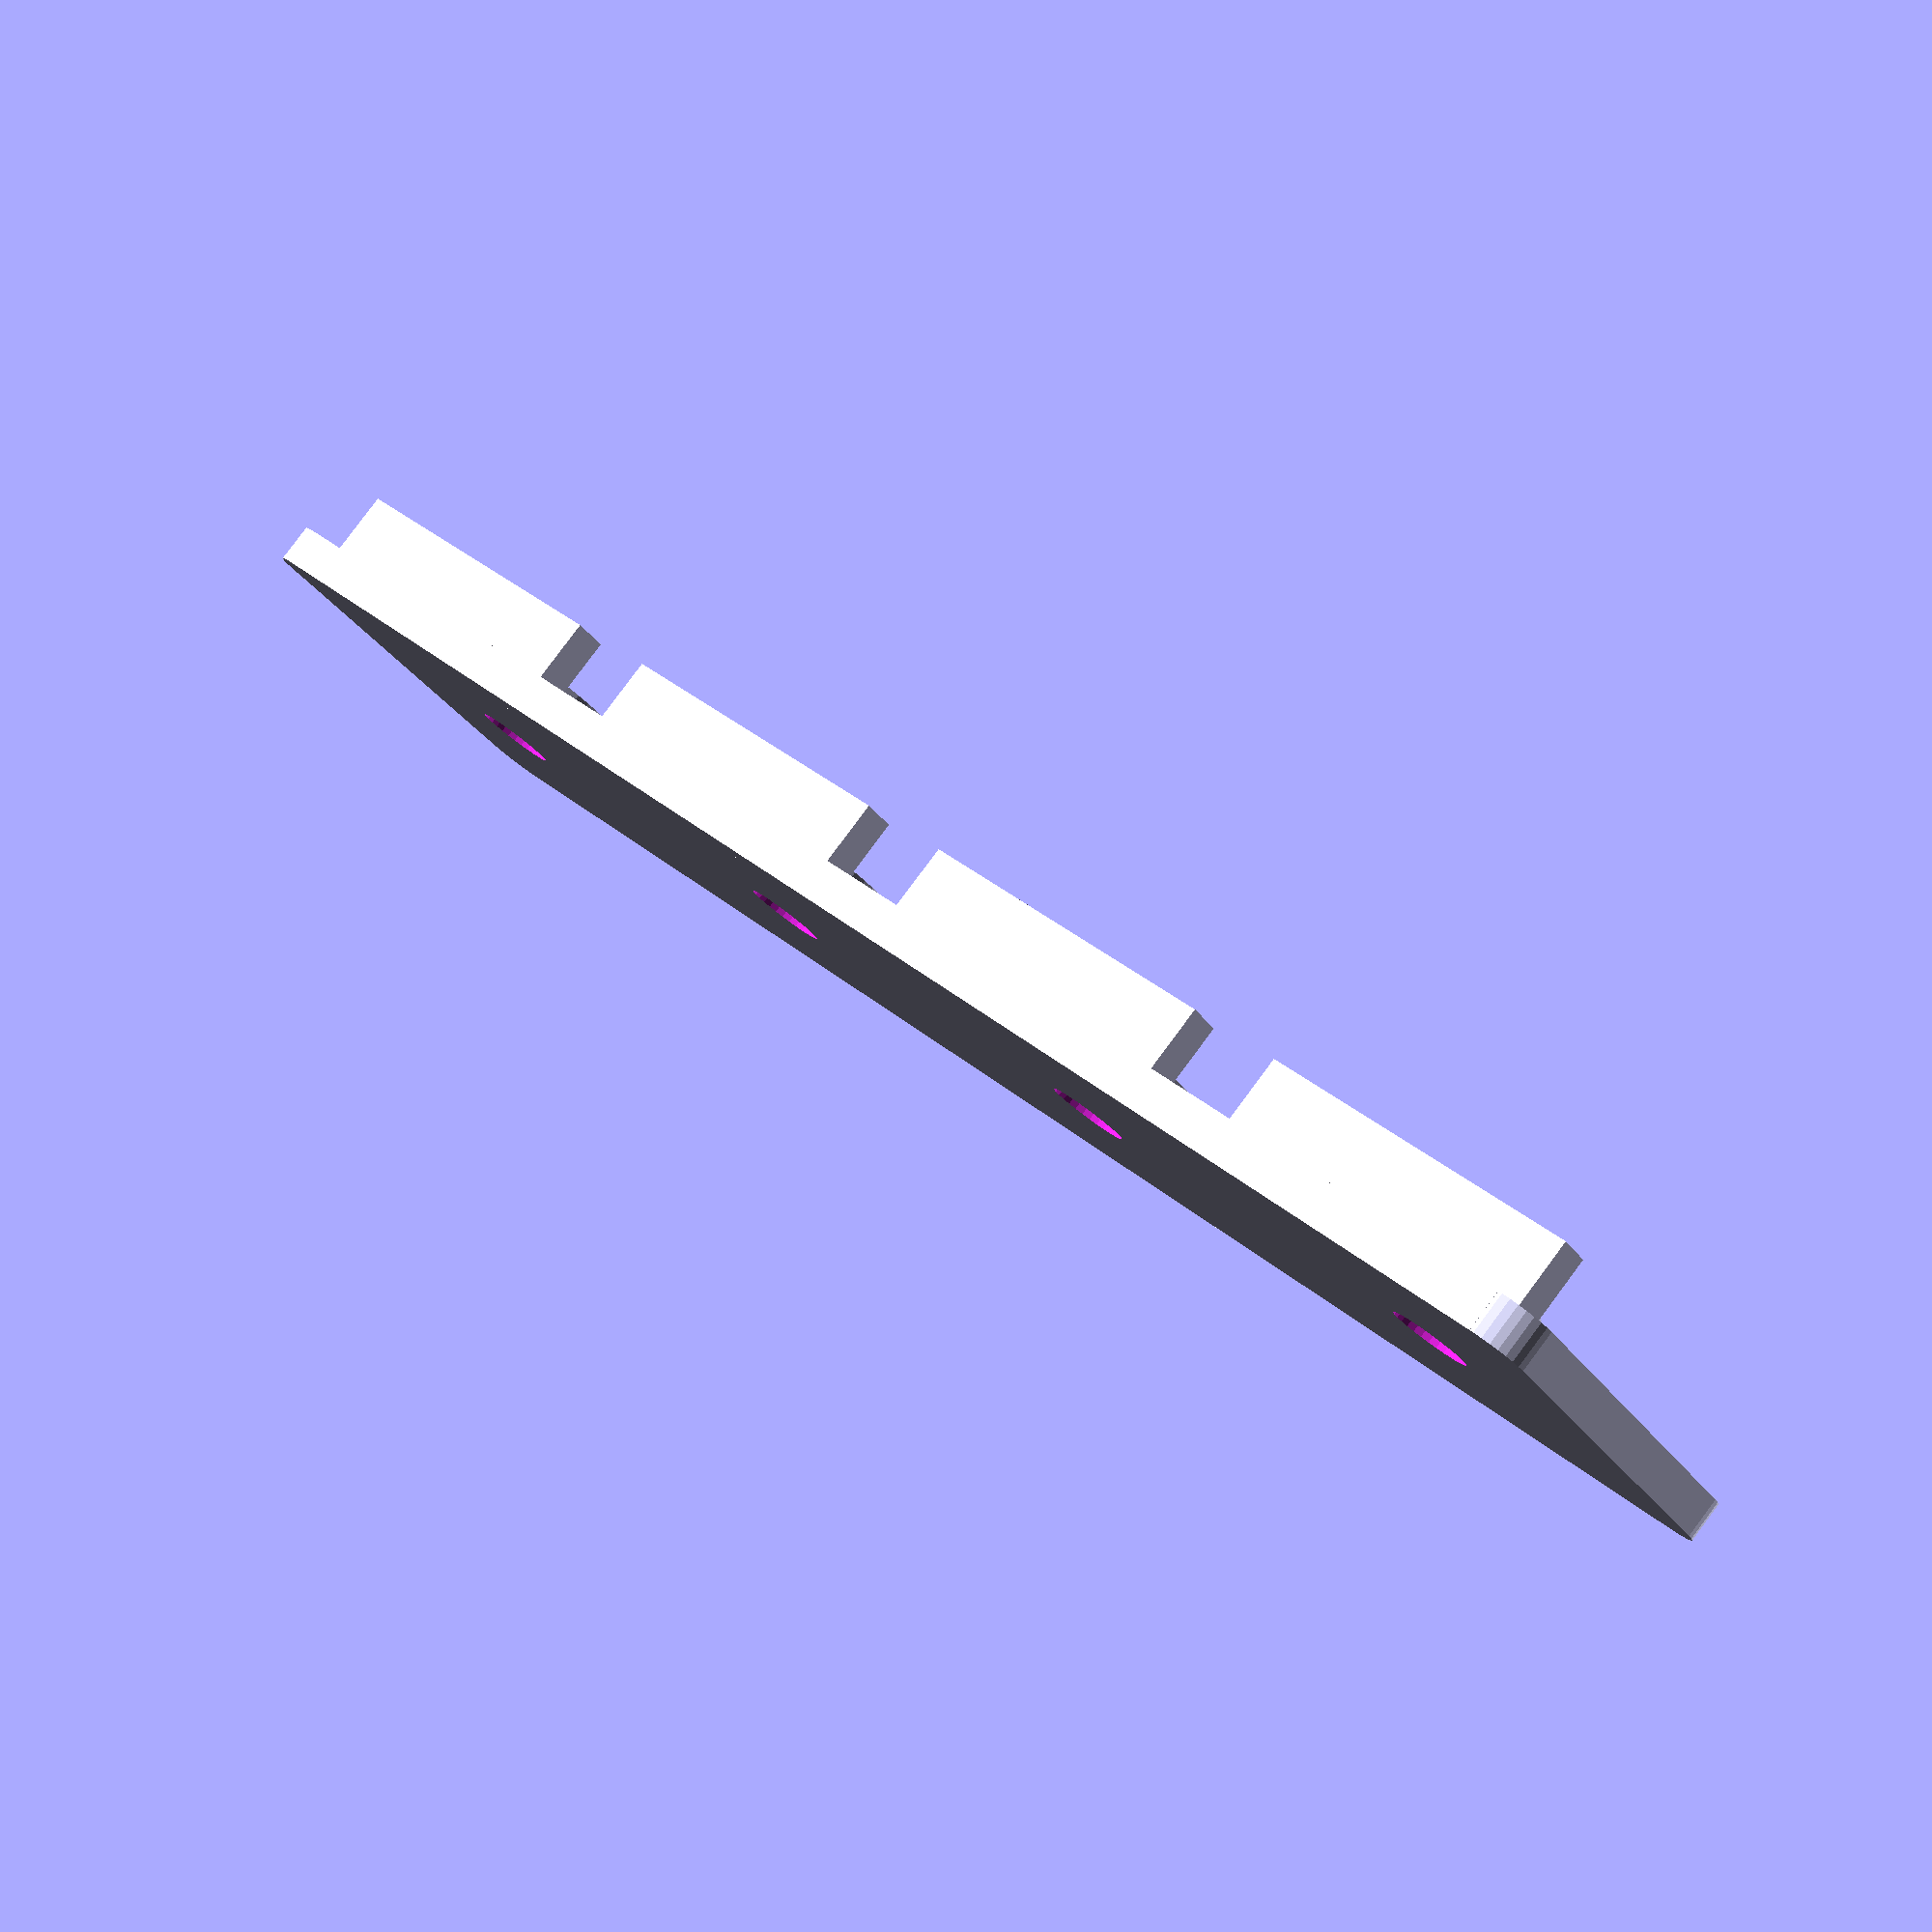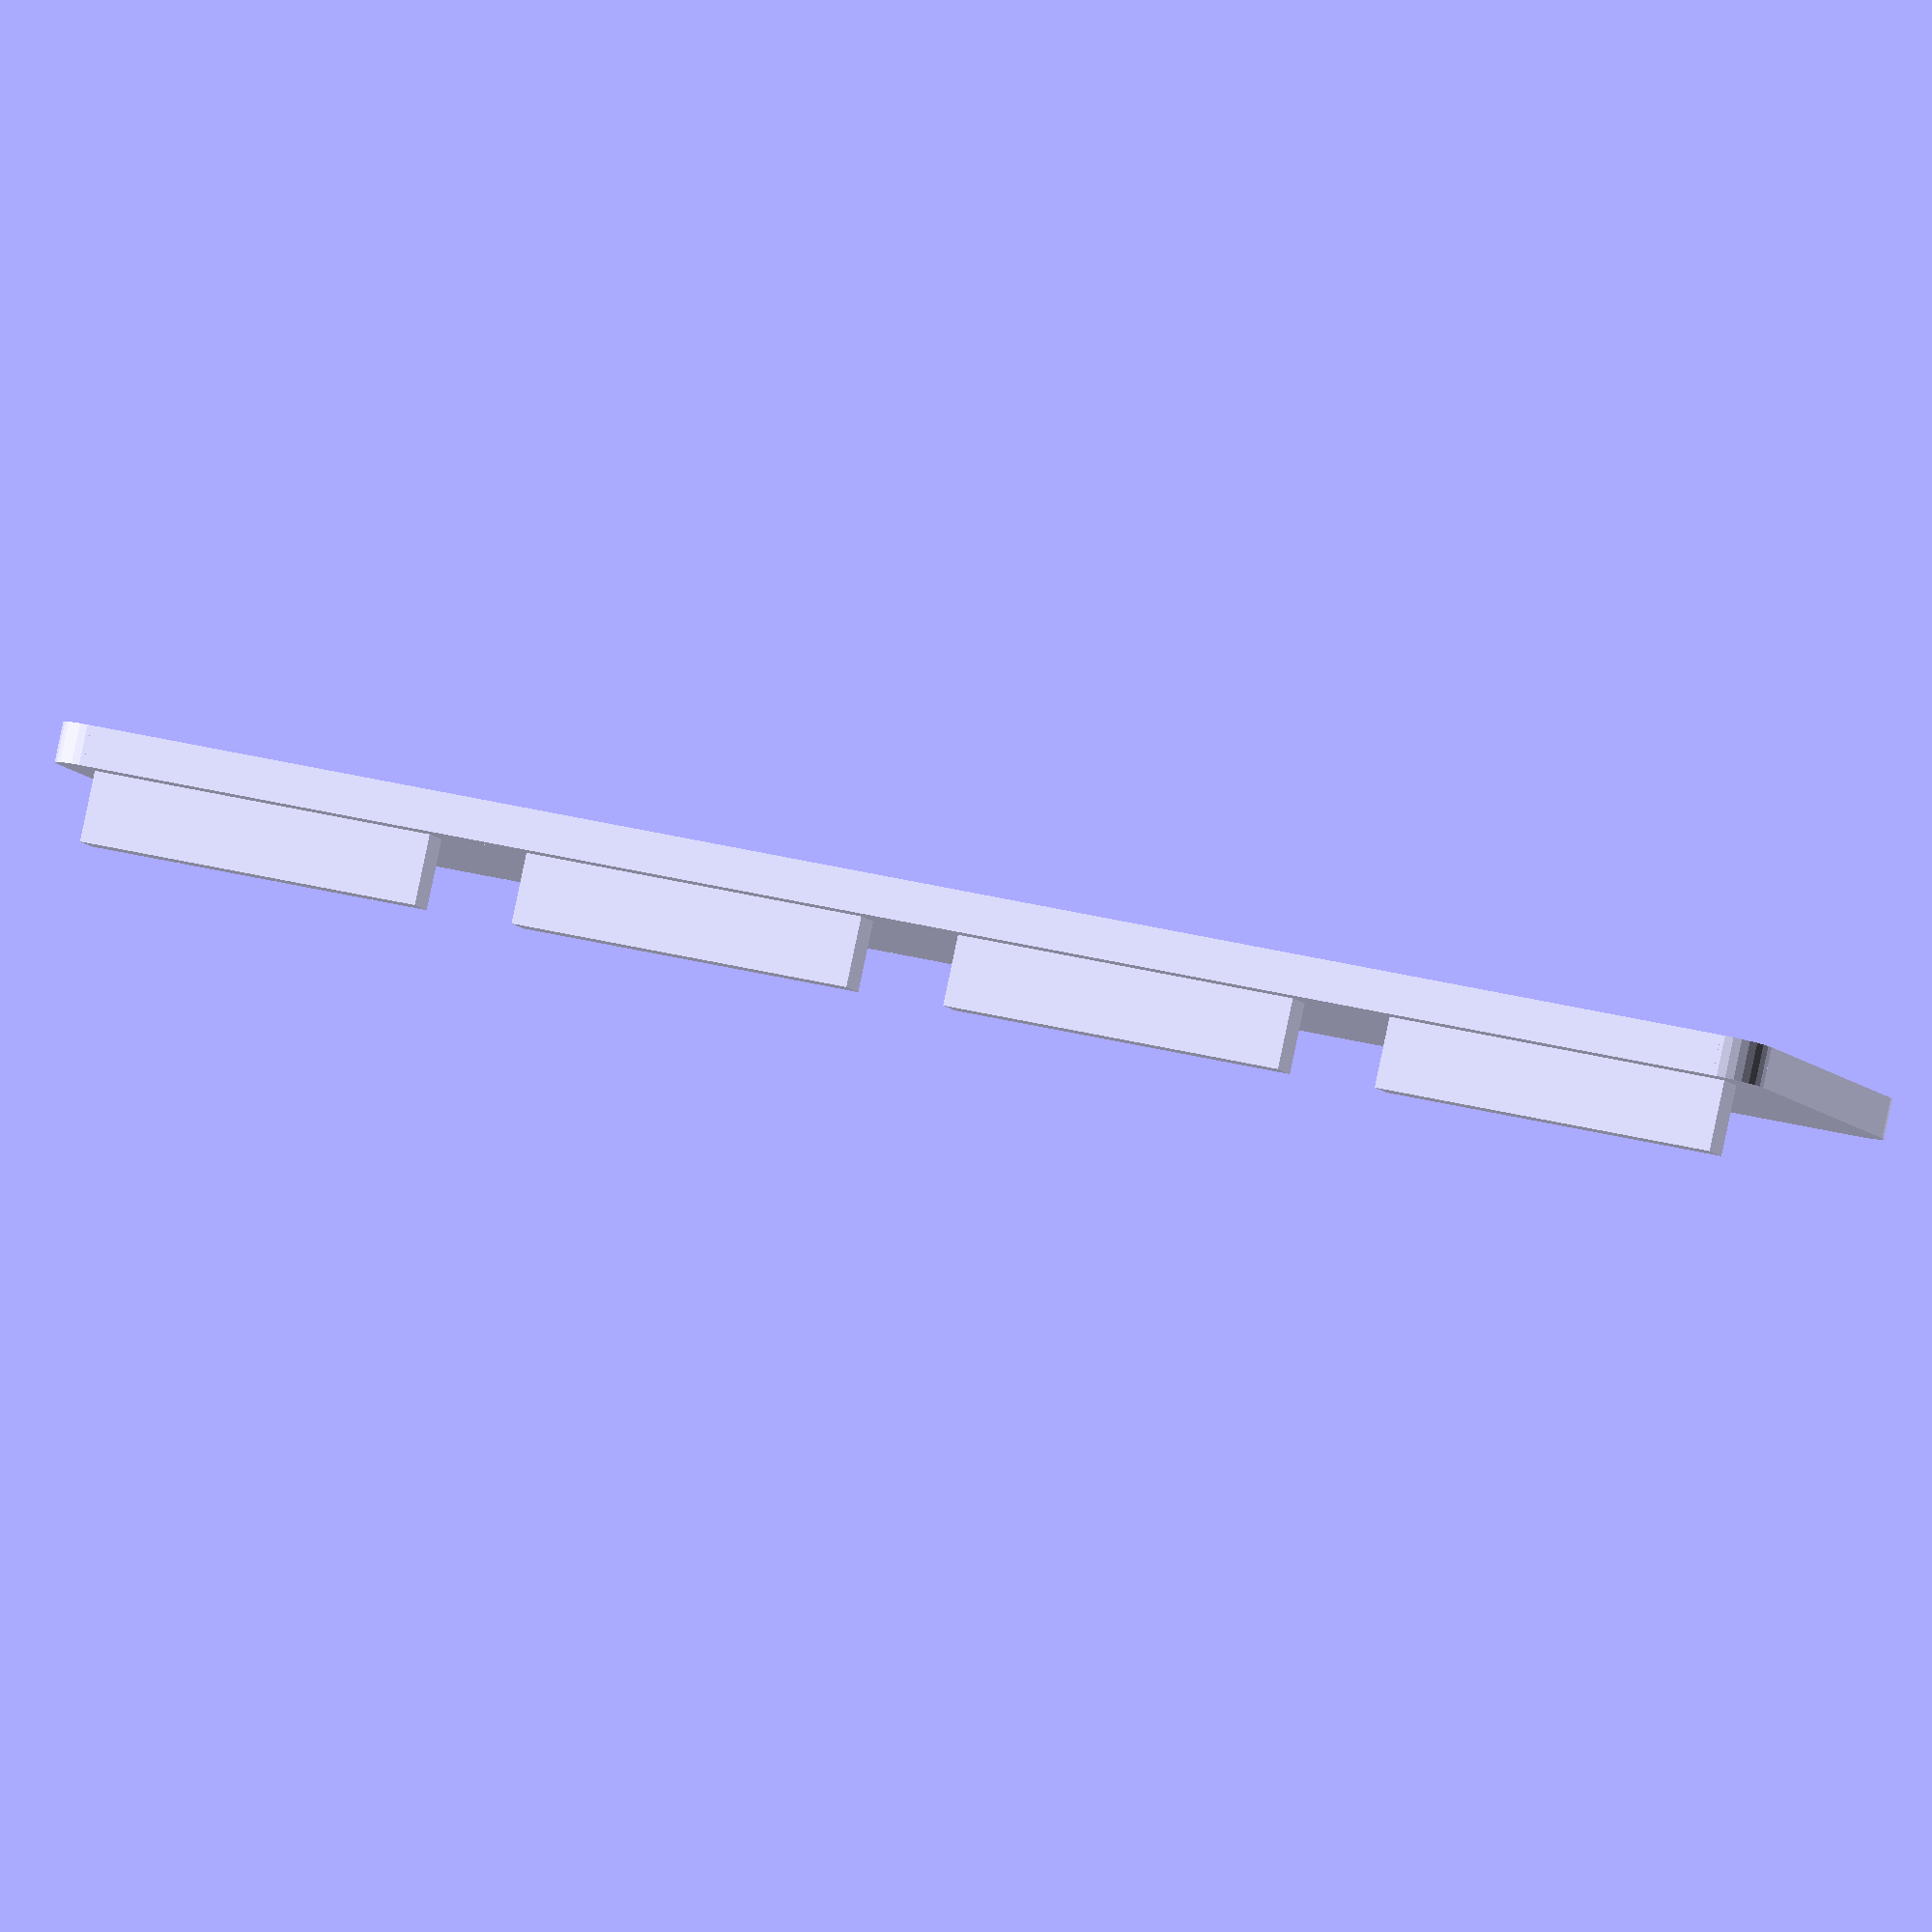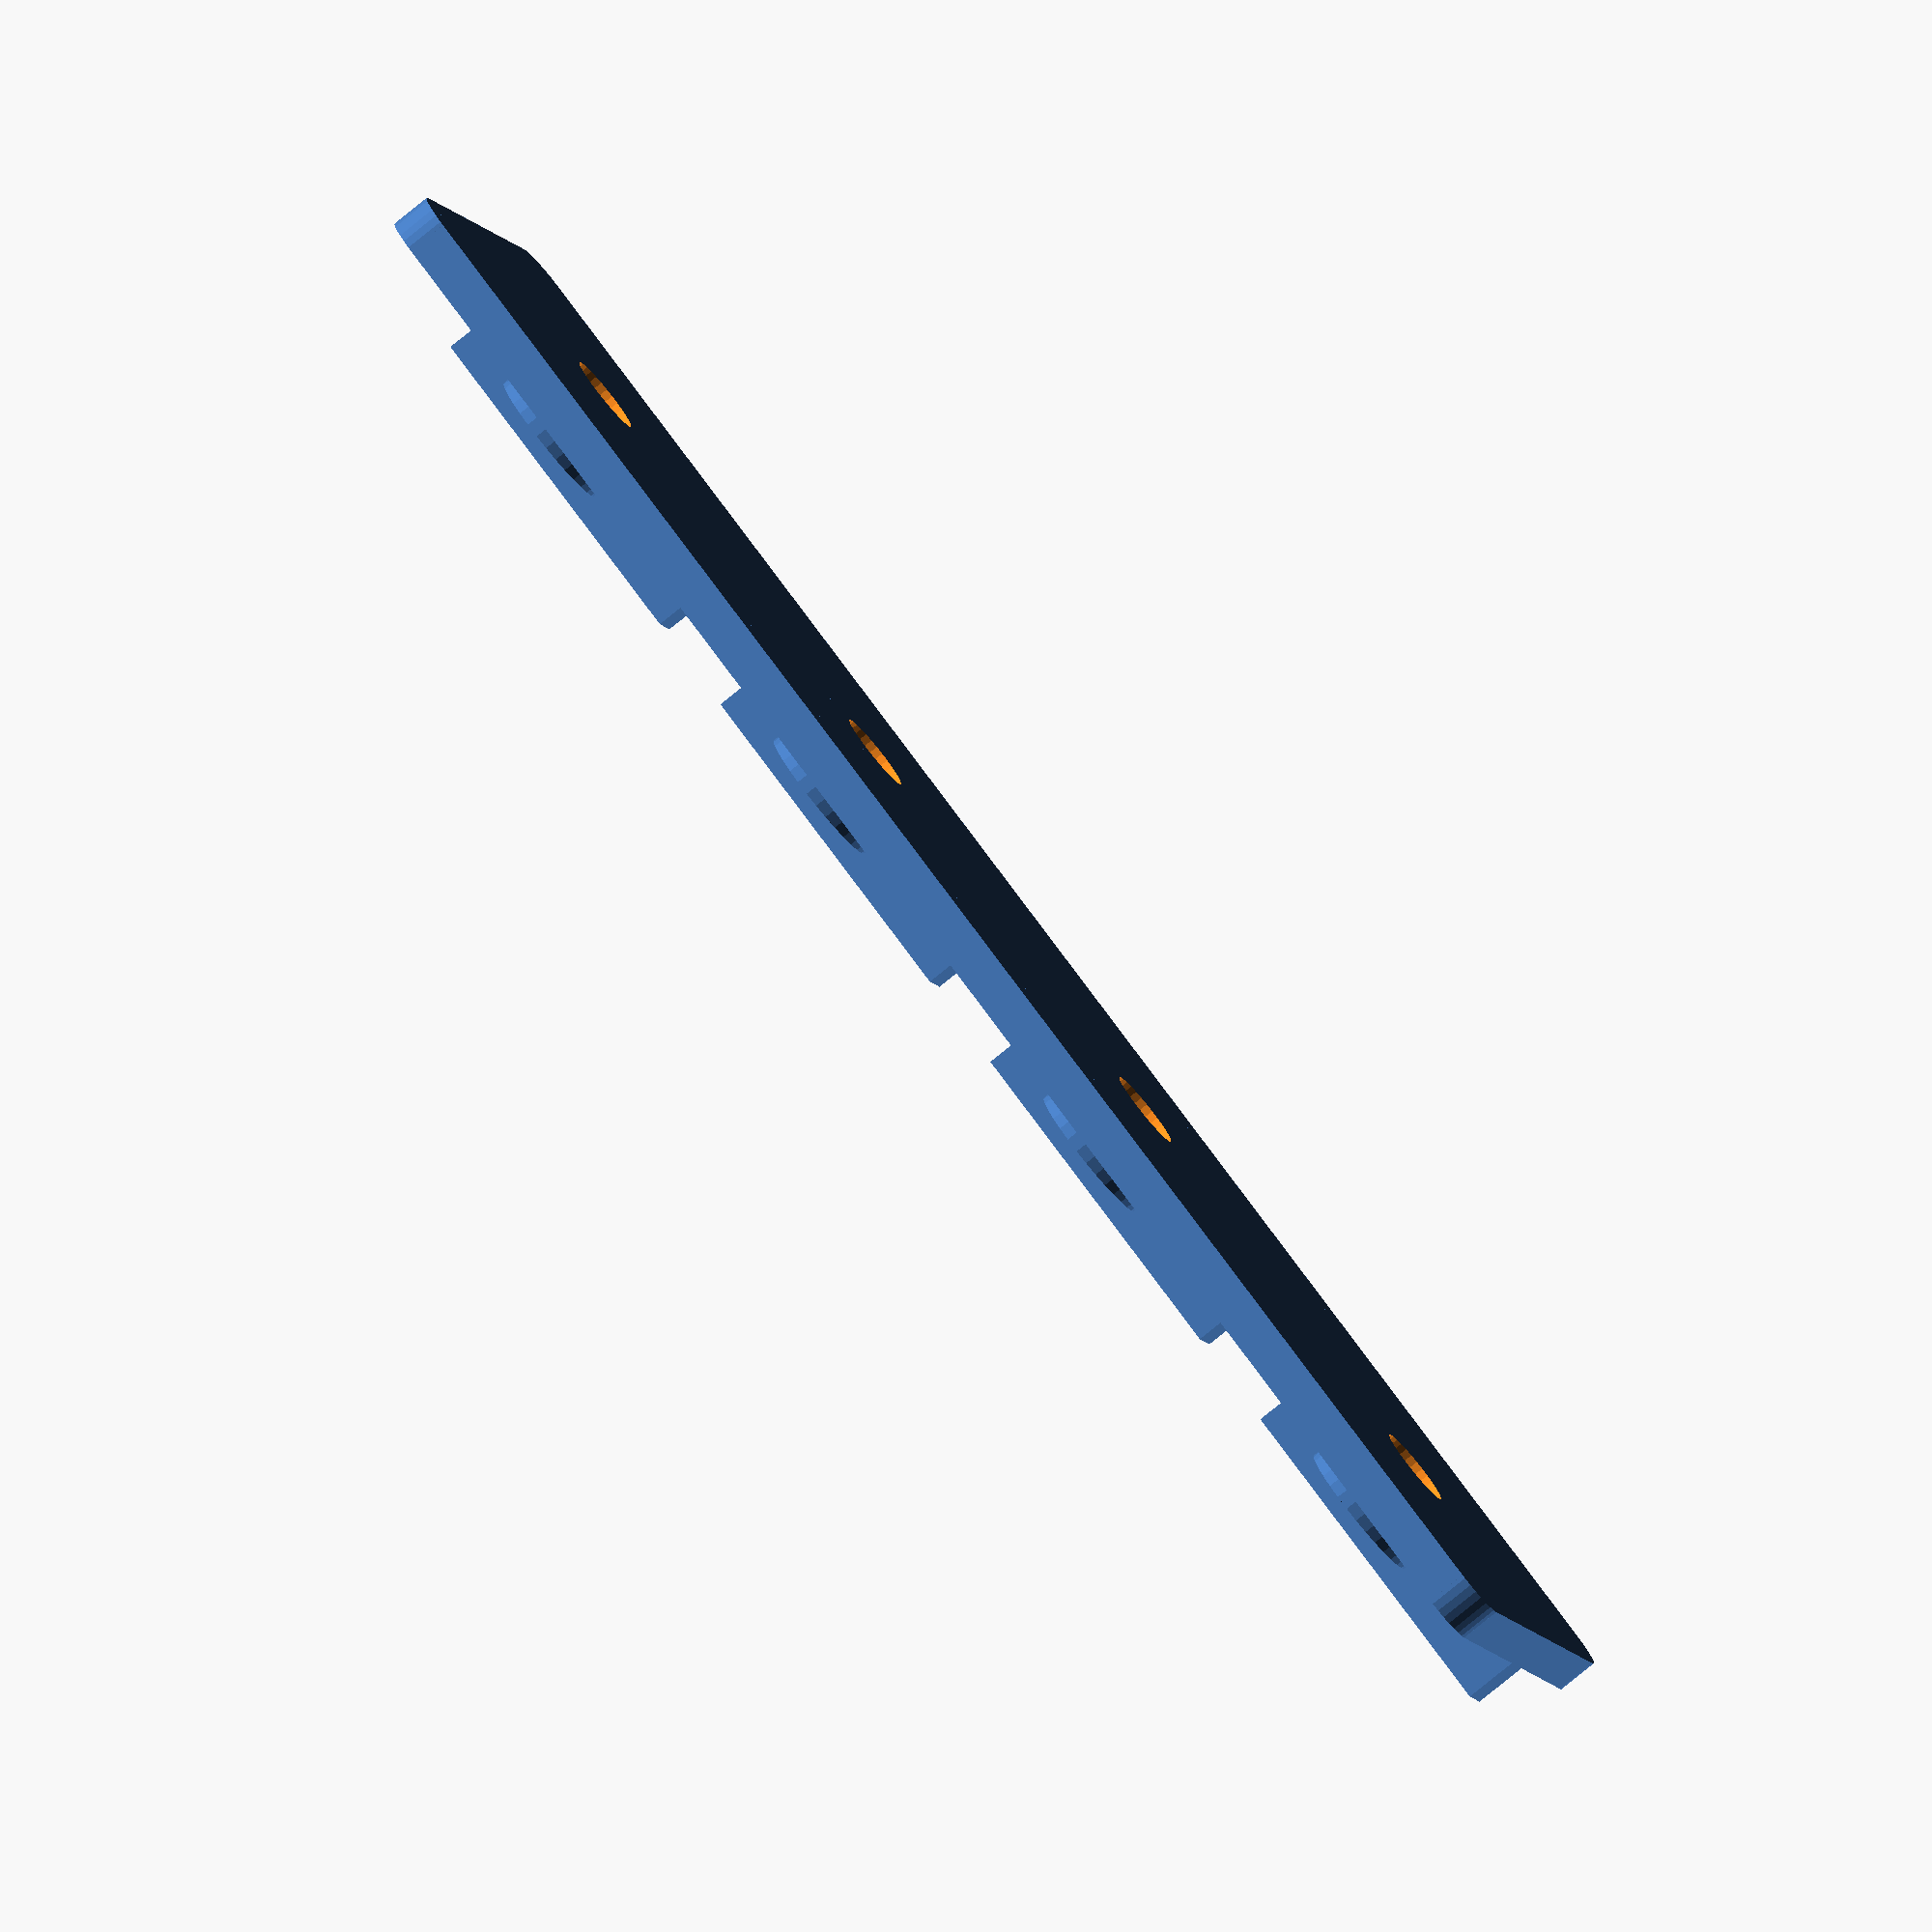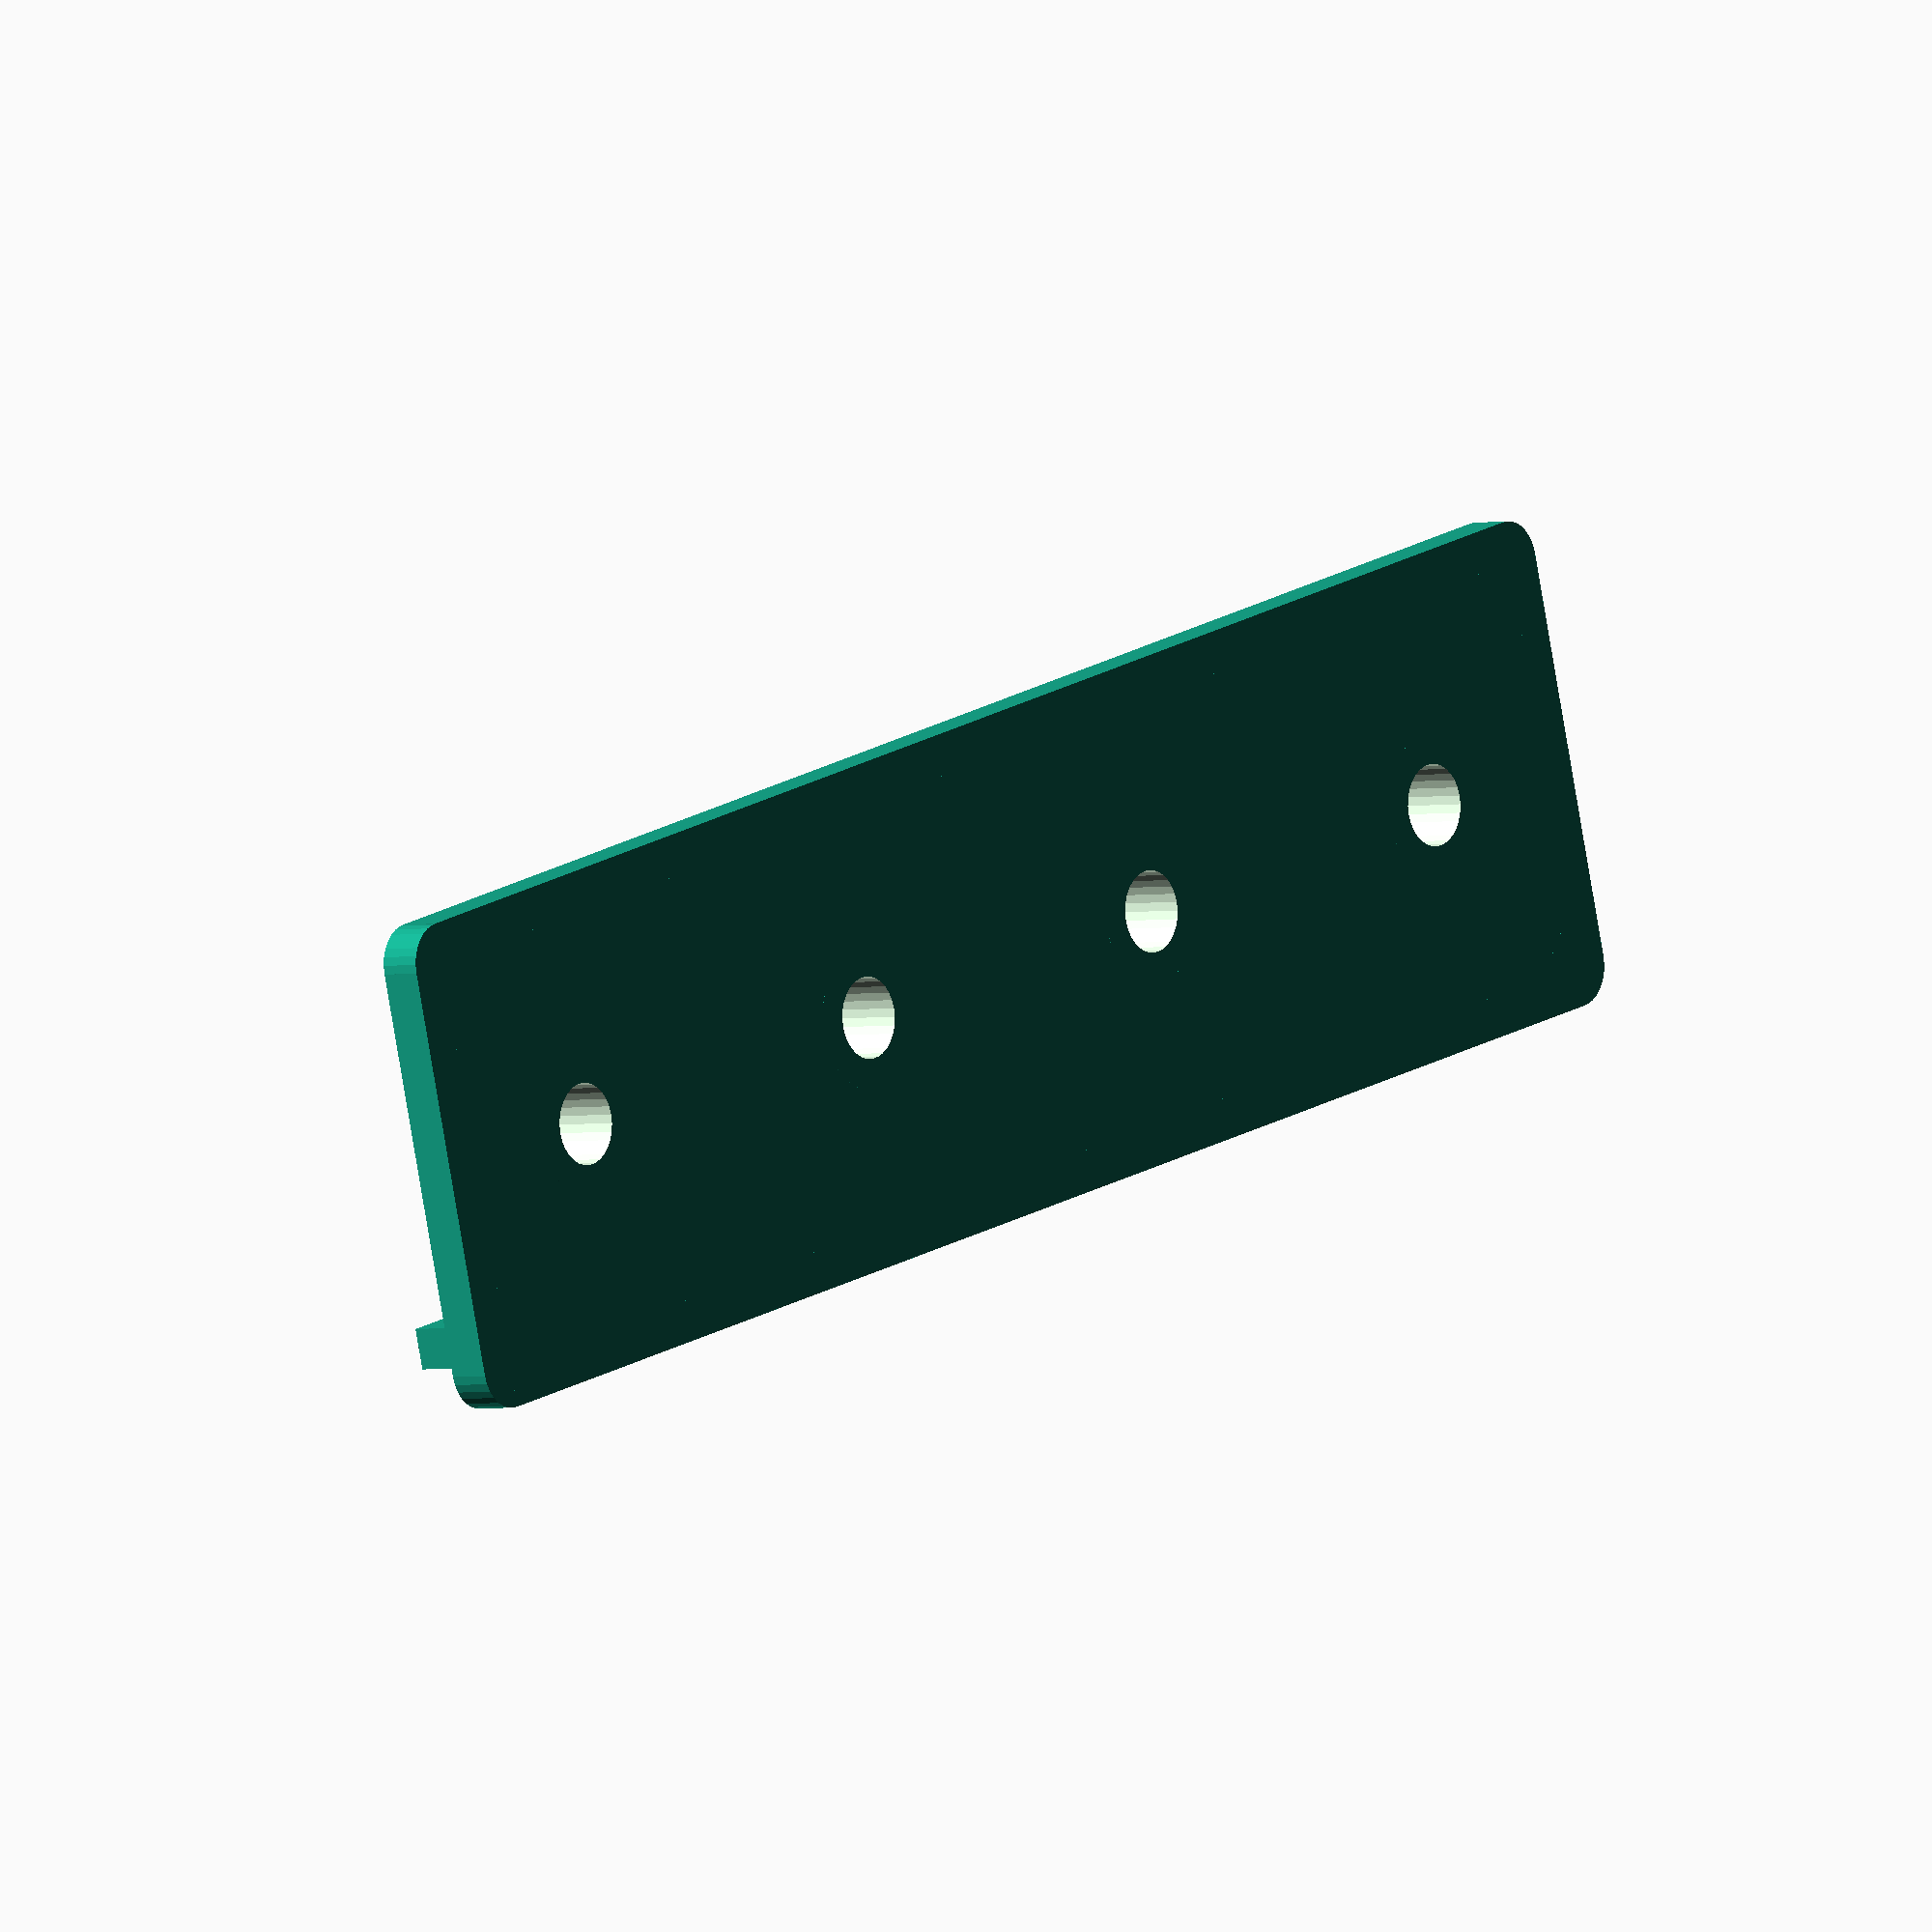
<openscad>
// Zrakotron MQ odjeljak

//univ. const.
uspace=2;
uheight=2;

//mq holder section
//general shape
mq_eff_w=20;
mq_space=17.3;
mq_divide=5;
//holder bar dimensions
mq_holder_space=6.4;
mq_holder_h=3.5;
mq_holder_d=2;
//holes
mq_offset=1.5;
mq_hole_radius=2;
mq_offset_radius=mq_hole_radius+1.5;
//meta
section_l=4*mq_space+3*mq_divide;
section_w=mq_eff_w;
sensorspace=mq_space+mq_divide;

mq_section();

module mq_section(){
    difference(){
        union(){
            // main plate
            cube([section_l,section_w,uheight],false);
            // holders
            for(i=[0,1,2,3]){
                translate([i*sensorspace,0,uheight])cube([mq_space,mq_holder_d,mq_holder_h],false);
            }
            // screw offsets
            for(i=[0,1,2,3]){
                translate([mq_space/2+i*sensorspace,section_w/2,0])cylinder(uheight+mq_offset,mq_offset_radius,mq_offset_radius,false,$fn=30);
            }
            // edge
            translate([0,0,uheight/2])cylinder(uheight,uspace,uspace,true,$fn=30);
            translate([section_l,0,uheight/2])cylinder(uheight,uspace,uspace,true,$fn=30);
            translate([section_l,section_w,uheight/2])cylinder(uheight,uspace,uspace,true,$fn=30);
            translate([0,section_w,uheight/2])cylinder(uheight,uspace,uspace,true,$fn=30);
            translate([0,-uspace,0])cube([section_l,uspace,uheight],false);
            translate([0,section_w,0])cube([section_l,uspace,uheight],false);
            translate([-uspace,0,0])cube([uspace,section_w,uheight],false);
            translate([section_l,0,0])cube([uspace,section_w,uheight],false);
        }
        // mounting holes
        for(i=[0,1,2,3]){
            translate([mq_space/2+i*sensorspace,section_w/2,uheight/2])cylinder(10*uheight,mq_hole_radius,mq_hole_radius,true,$fn=30);
        }
    }
}
</openscad>
<views>
elev=96.4 azim=34.7 roll=323.3 proj=p view=solid
elev=273.7 azim=162.9 roll=11.9 proj=o view=wireframe
elev=80.2 azim=158.4 roll=129.0 proj=o view=solid
elev=2.3 azim=15.1 roll=129.4 proj=o view=wireframe
</views>
